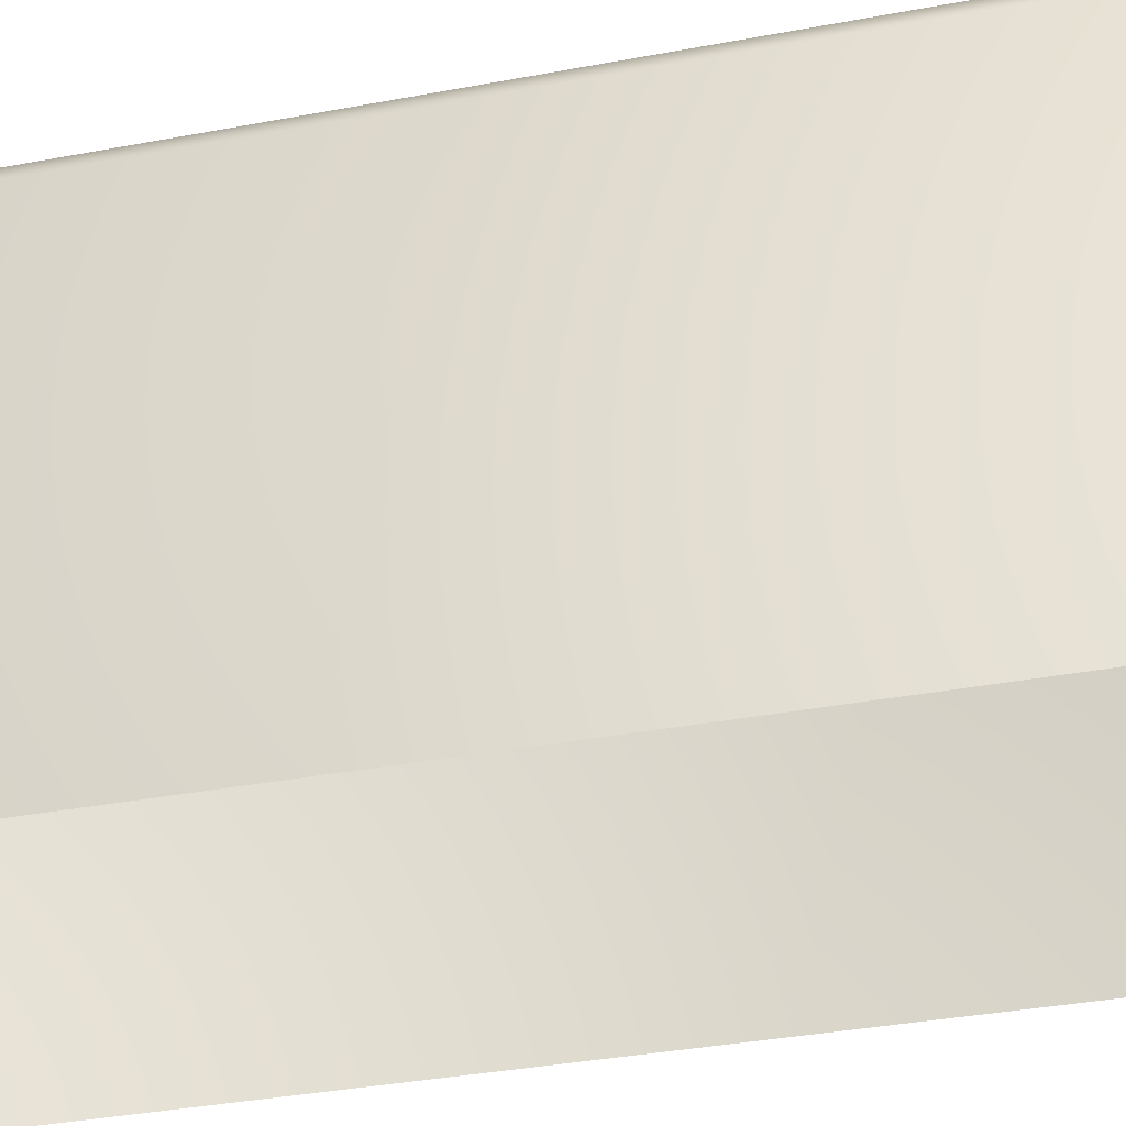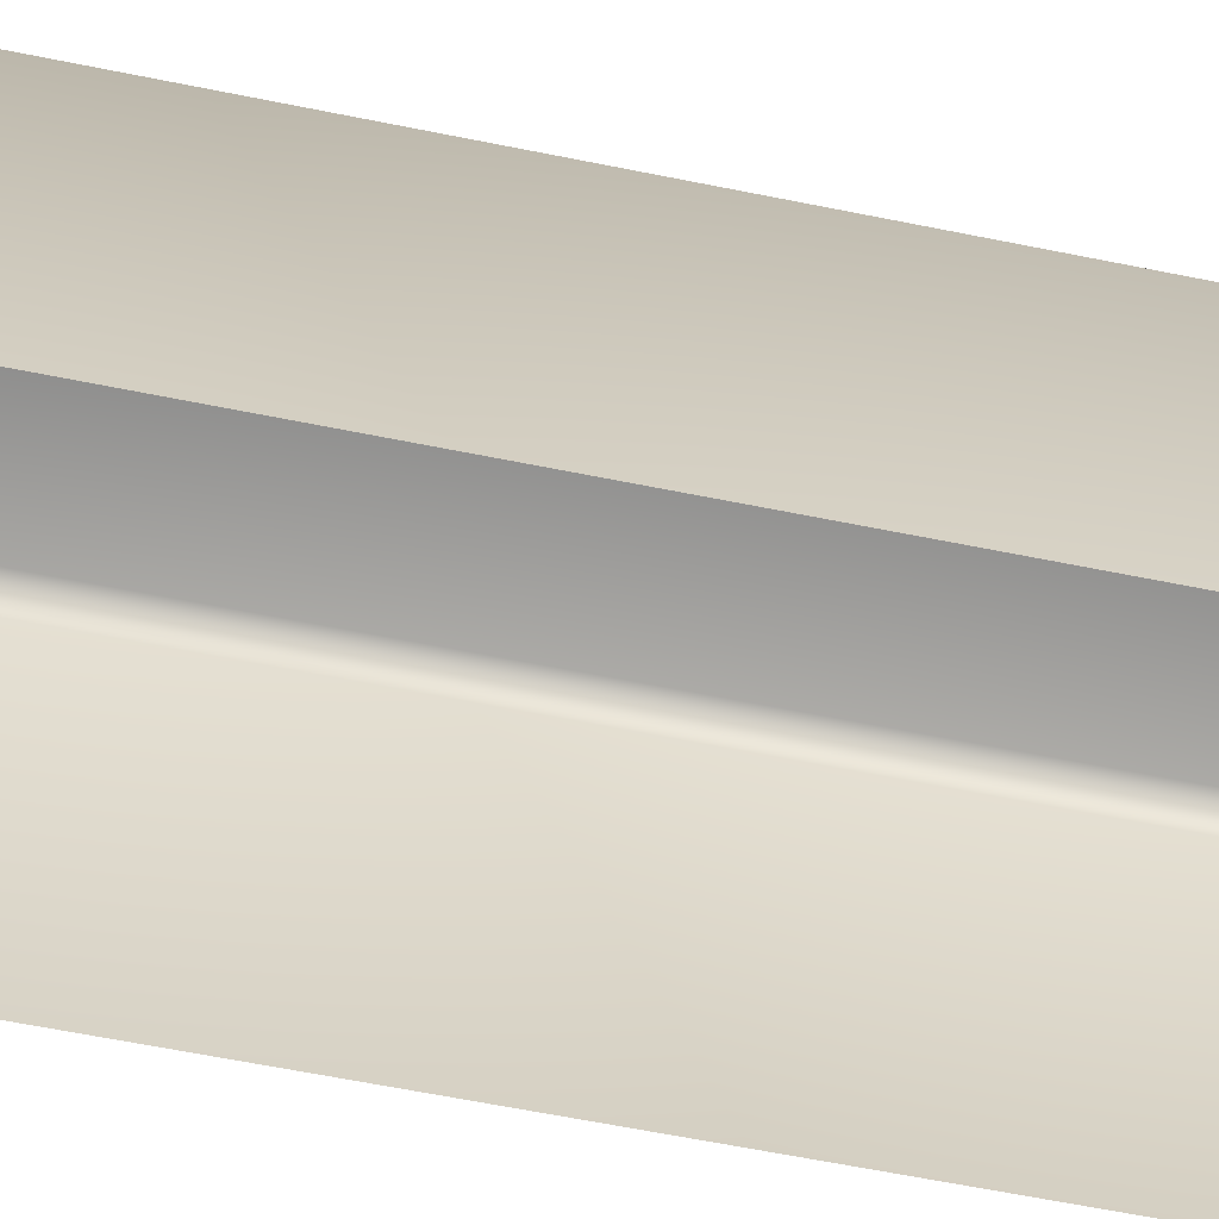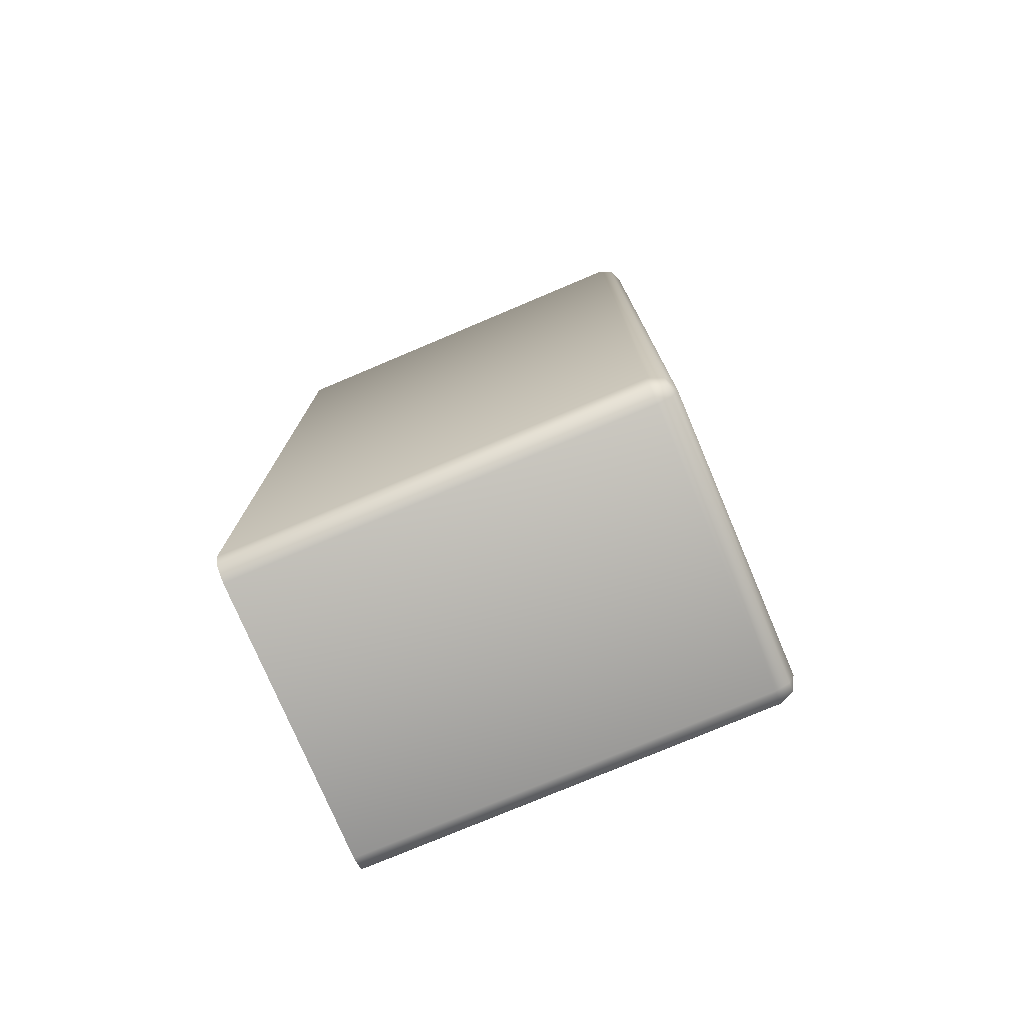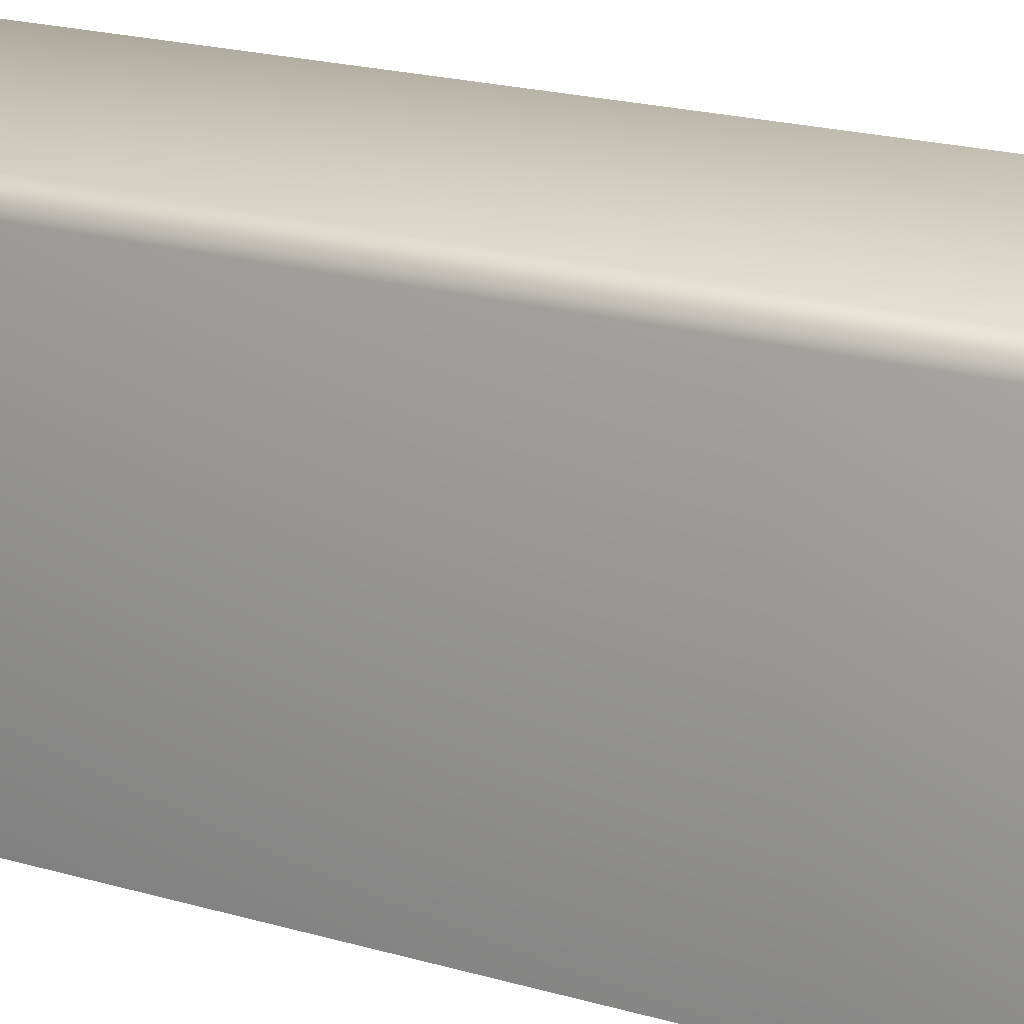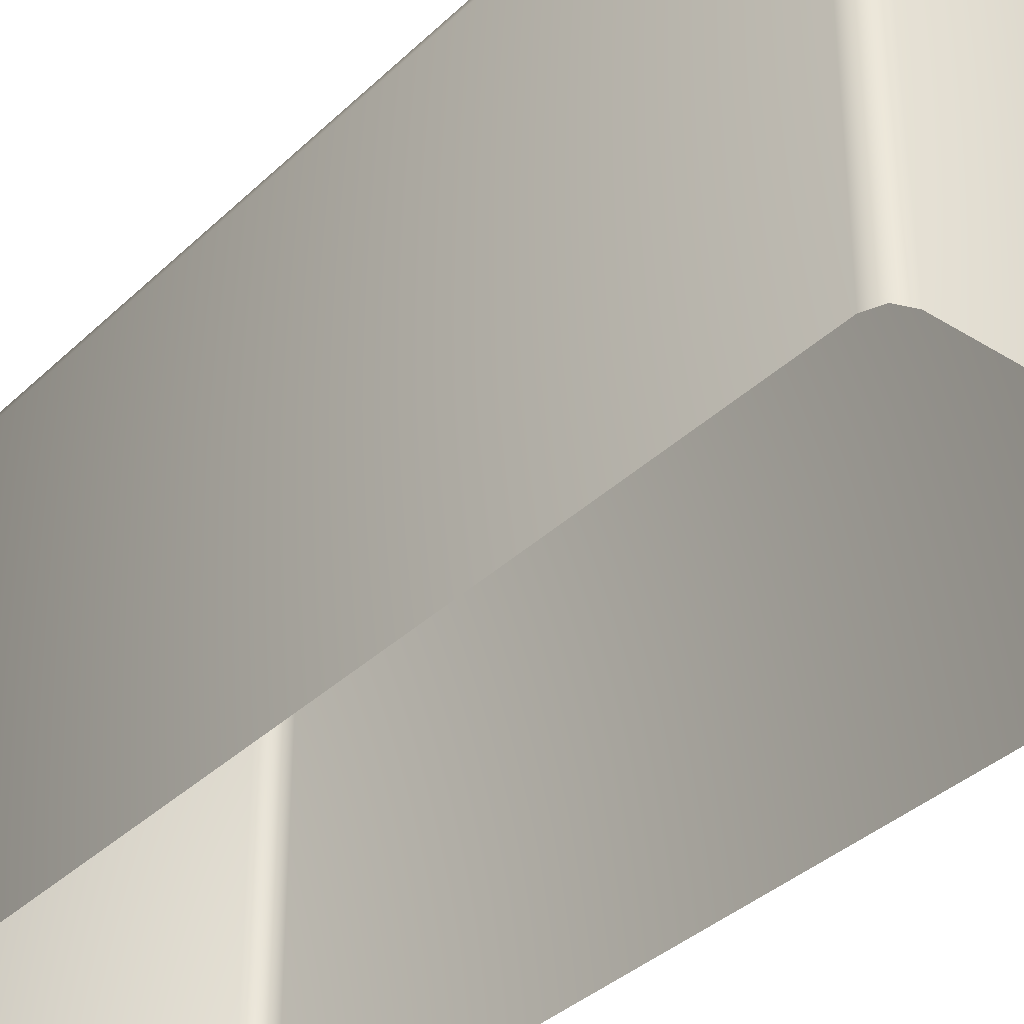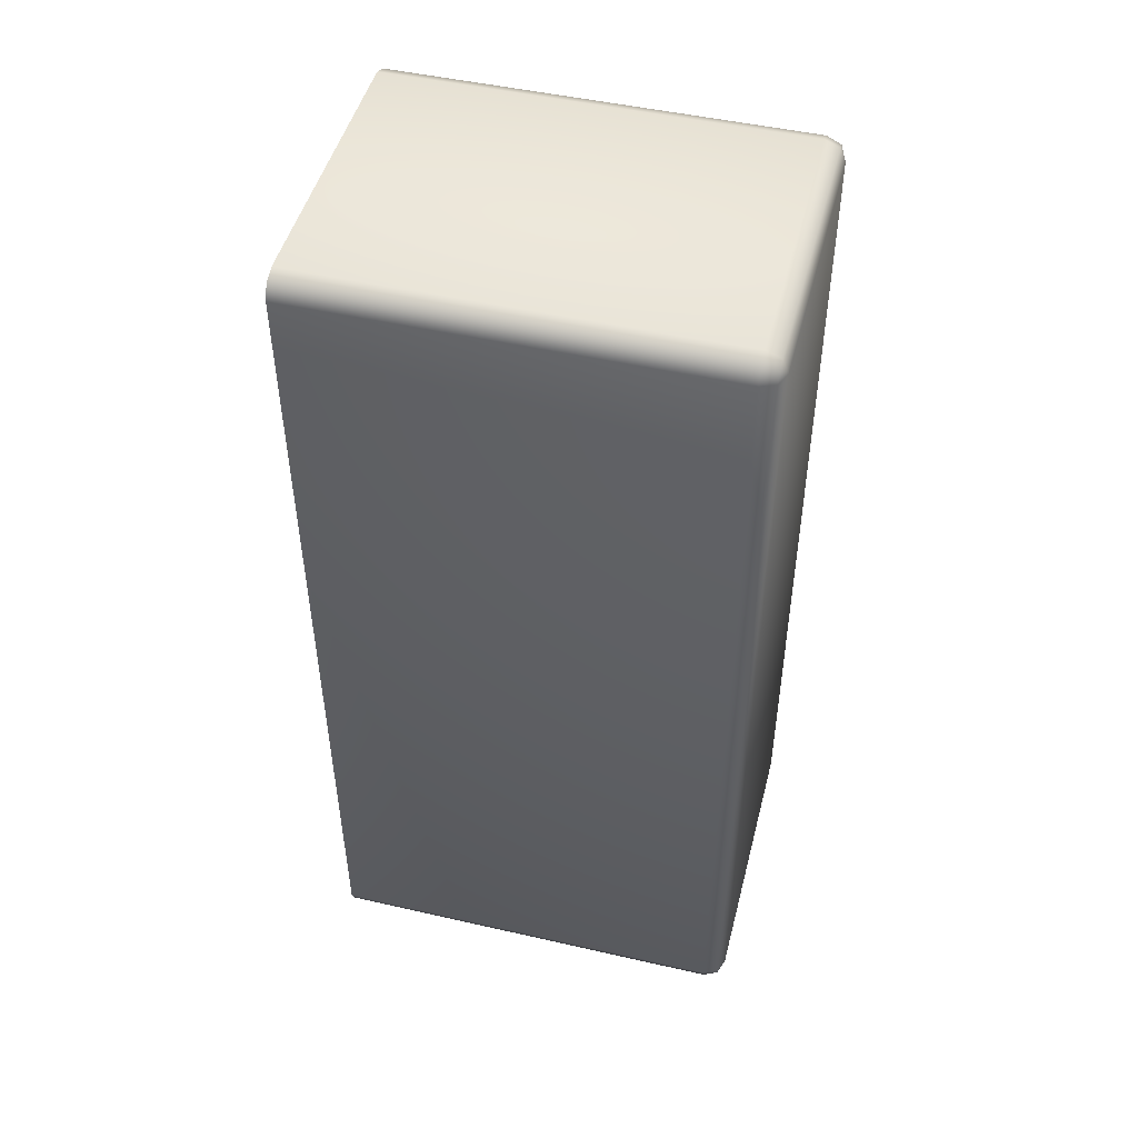
<metadata>
{"format":"obj","ext":"obj","renderer":"f3d","projection":"perspective","resolution":1024,"background":"white","views":[{"elev":-34.2,"azim":104.5,"up":"+Y"},{"elev":-64.7,"azim":-101.4,"up":"+Y"},{"elev":-76.7,"azim":112.9,"up":"+Z"},{"elev":23.0,"azim":-64.6,"up":"+Y"},{"elev":-36.2,"azim":-39.2,"up":"+Y"},{"elev":48.3,"azim":104.3,"up":"+Z"}]}
</metadata>
<code>
v 5.374 7.458 -16.22
v 5.006 7.458 -16.37
v 5.006 7.674 -15.85
v 5.527 7.458 -15.85
v 5.374 7.458 -16.22
v -5.374 7.458 16.21
v -5.006 7.458 16.37
v -5.006 7.674 15.85
v -5.527 7.458 15.85
v -5.374 7.458 16.21
v 5.374 7.458 16.21
v 5.527 7.458 15.85
v 5.006 7.674 15.85
v -5.374 7.458 -16.22
v -5.527 7.458 -15.85
v -5.006 7.674 -15.85
v -5.006 7.458 -16.37
v -5.374 7.458 -16.22
v 5.006 7.458 16.37
v 5.374 7.458 16.21
v 5.006 6.937 -16.58
v -5.006 6.937 -16.58
v 5.006 -7.674 -16.58
v -5.006 -7.674 -16.58
v 5.006 6.937 16.58
v 5.006 -7.674 16.58
v 5.527 -7.674 16.37
v 5.527 6.937 16.37
v 5.527 6.937 -16.37
v -5.006 6.937 16.58
v -5.006 -7.674 16.58
v 5.527 -7.674 -16.37
v -5.527 6.937 16.37
v -5.527 -7.674 16.37
v 5.743 6.937 -15.85
v 5.527 6.937 -16.37
v 5.743 -7.674 -15.85
v 5.527 -7.674 -16.37
v -5.743 6.937 15.85
v -5.527 6.937 16.37
v -5.743 -7.674 15.85
v -5.527 -7.674 16.37
v 5.743 6.937 15.85
v -5.743 6.937 -15.85
v -5.743 -7.674 -15.85
v 5.743 -7.674 15.85
v -5.527 6.937 -16.37
v -5.527 -7.674 -16.37
v 5.527 6.937 16.37
v 5.527 -7.674 16.37
v -5.527 6.937 -16.37
v -5.527 -7.674 -16.37
f 1 2 3
f 4 5 3
f 6 7 8
f 9 10 8
f 11 12 13
f 14 15 16
f 17 18 16
f 19 20 13
f 3 2 17
f 3 17 16
f 2 21 22
f 2 22 17
f 21 23 24
f 21 24 22
f 25 26 27
f 25 27 28
f 3 16 8
f 3 8 13
f 1 29 21
f 1 21 2
f 8 7 19
f 8 19 13
f 7 30 25
f 7 25 19
f 30 31 26
f 30 26 25
f 29 32 23
f 29 23 21
f 6 33 30
f 6 30 7
f 33 34 31
f 33 31 30
f 4 35 36
f 4 36 5
f 35 37 38
f 35 38 36
f 9 39 40
f 9 40 10
f 39 41 42
f 39 42 40
f 13 12 4
f 13 4 3
f 12 43 35
f 12 35 4
f 16 15 9
f 16 9 8
f 15 44 39
f 15 39 9
f 44 45 41
f 44 41 39
f 43 46 37
f 43 37 35
f 14 47 44
f 14 44 15
f 47 48 45
f 47 45 44
f 11 49 43
f 11 43 12
f 49 50 46
f 49 46 43
f 17 22 51
f 17 51 18
f 22 24 52
f 22 52 51
f 19 25 28
f 19 28 20

</code>
